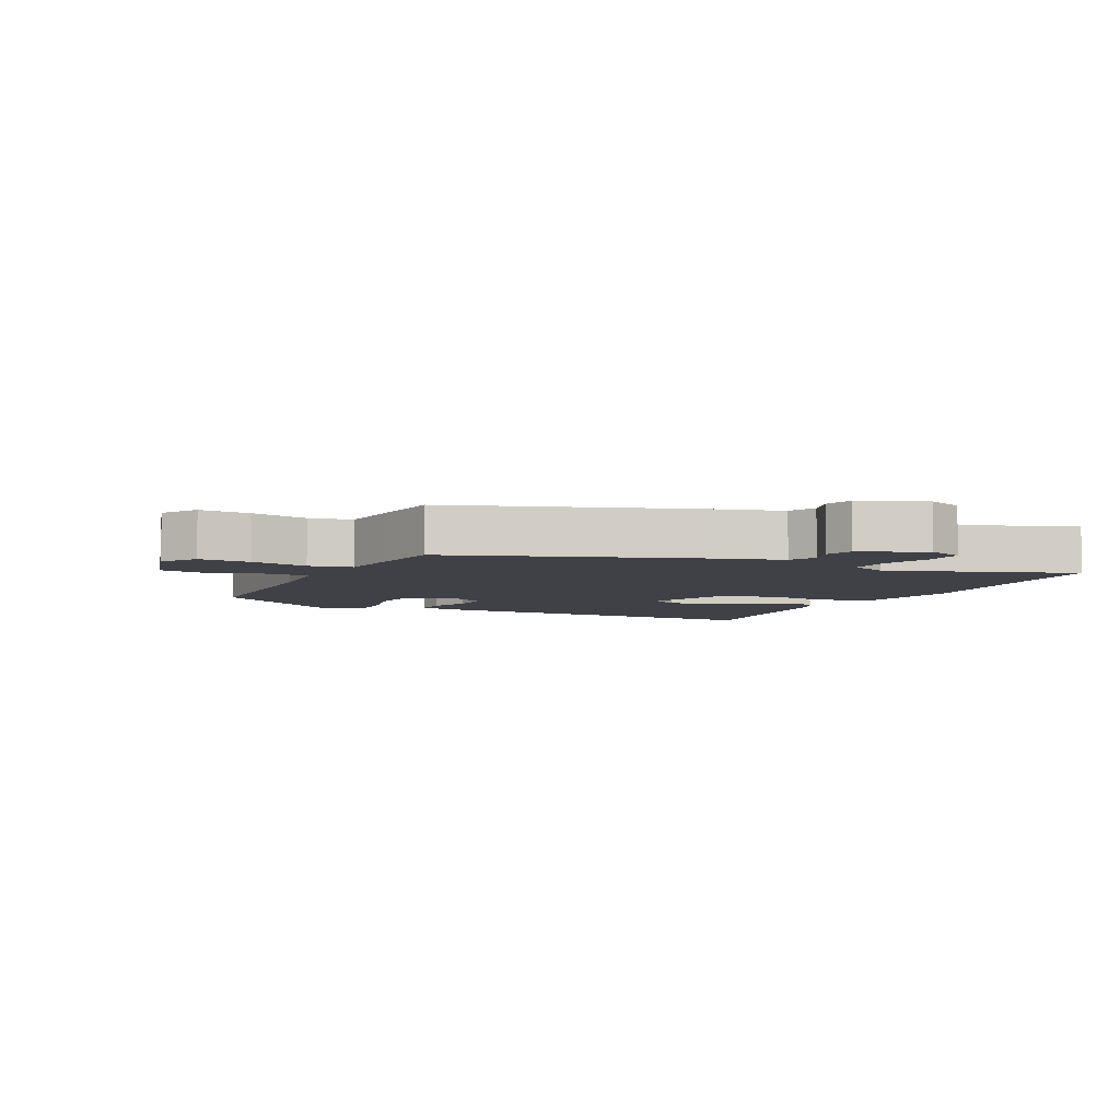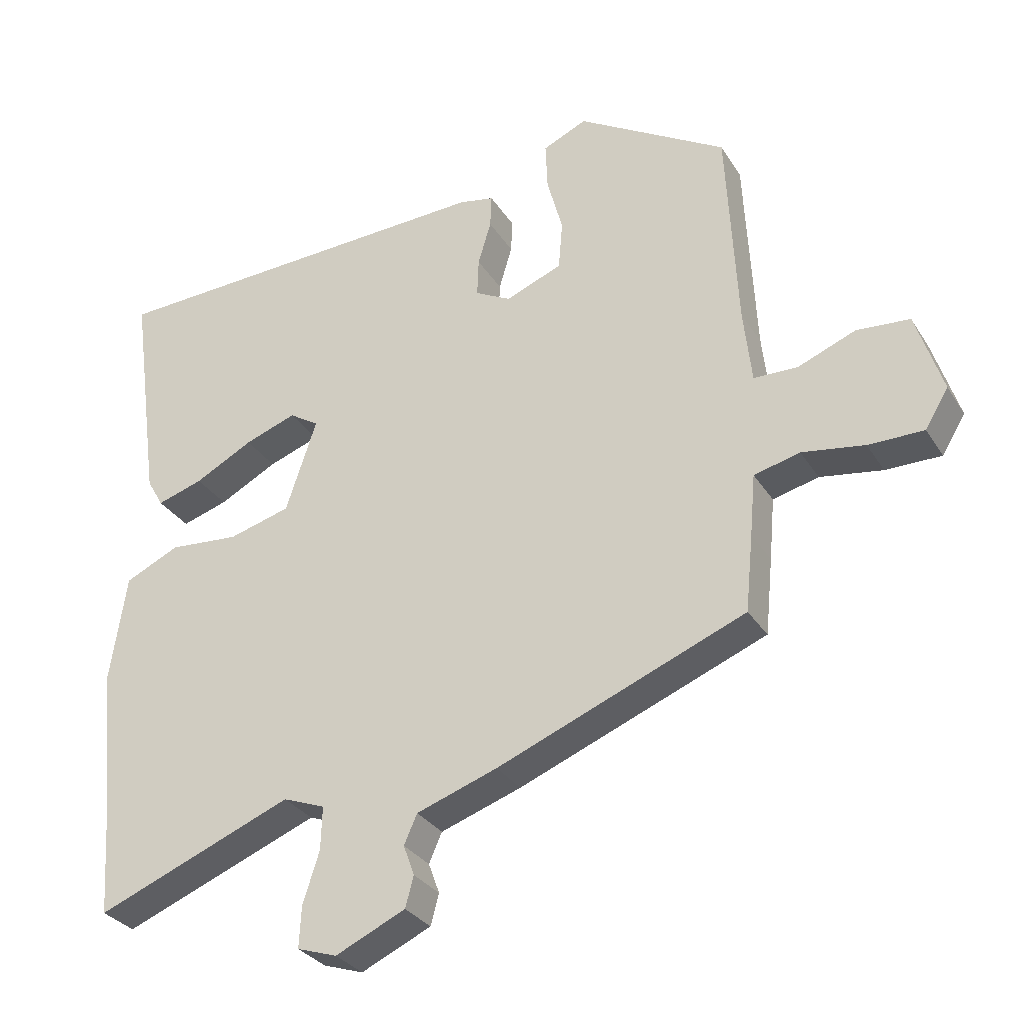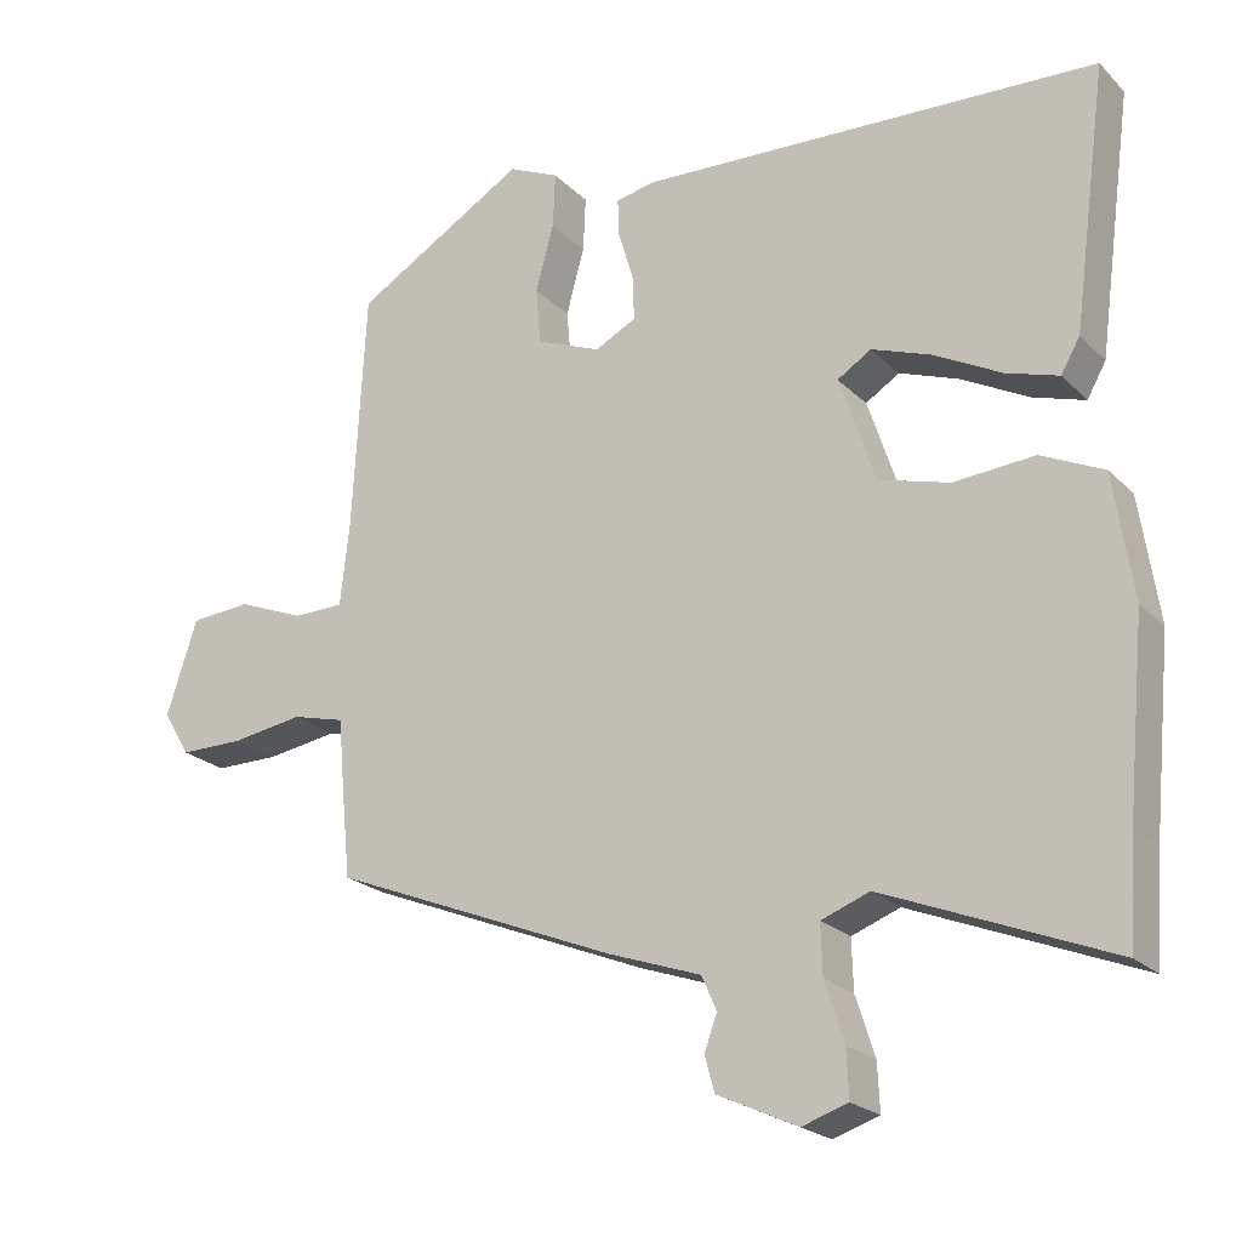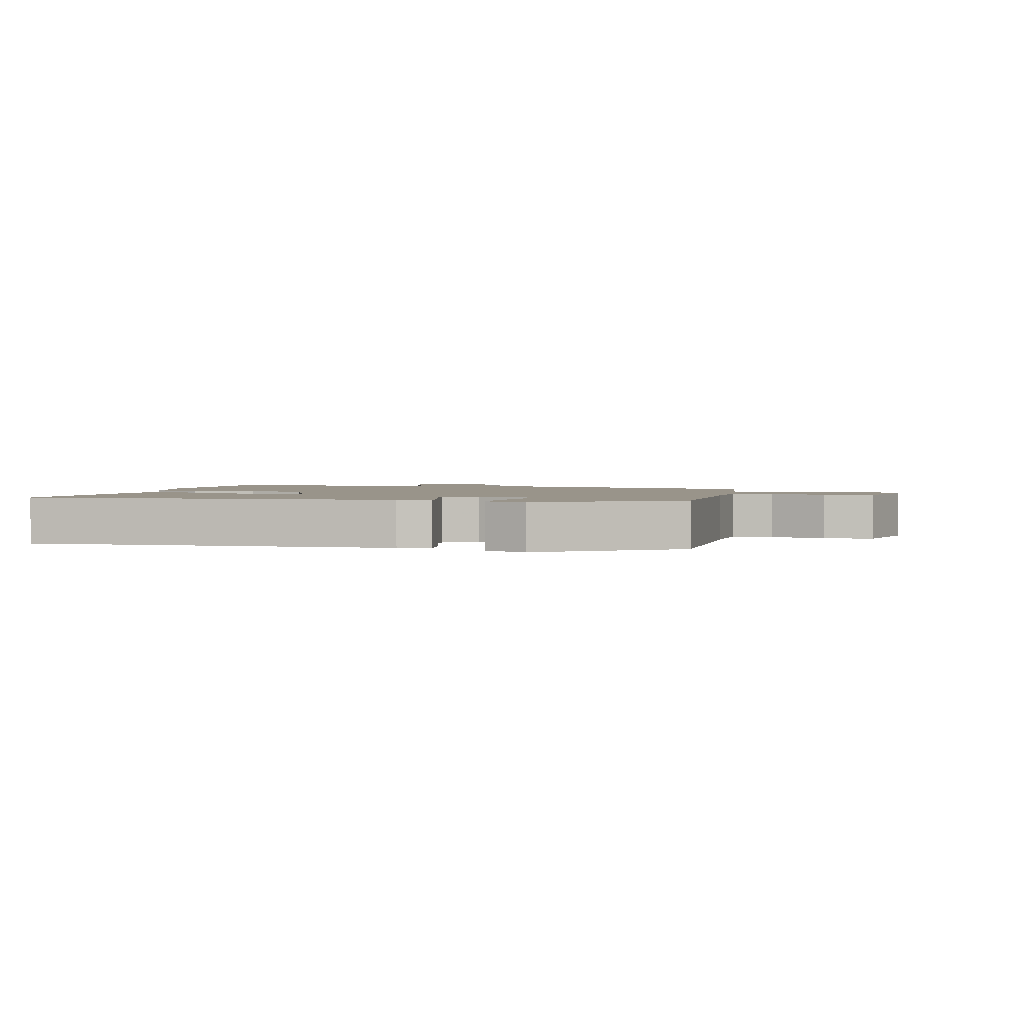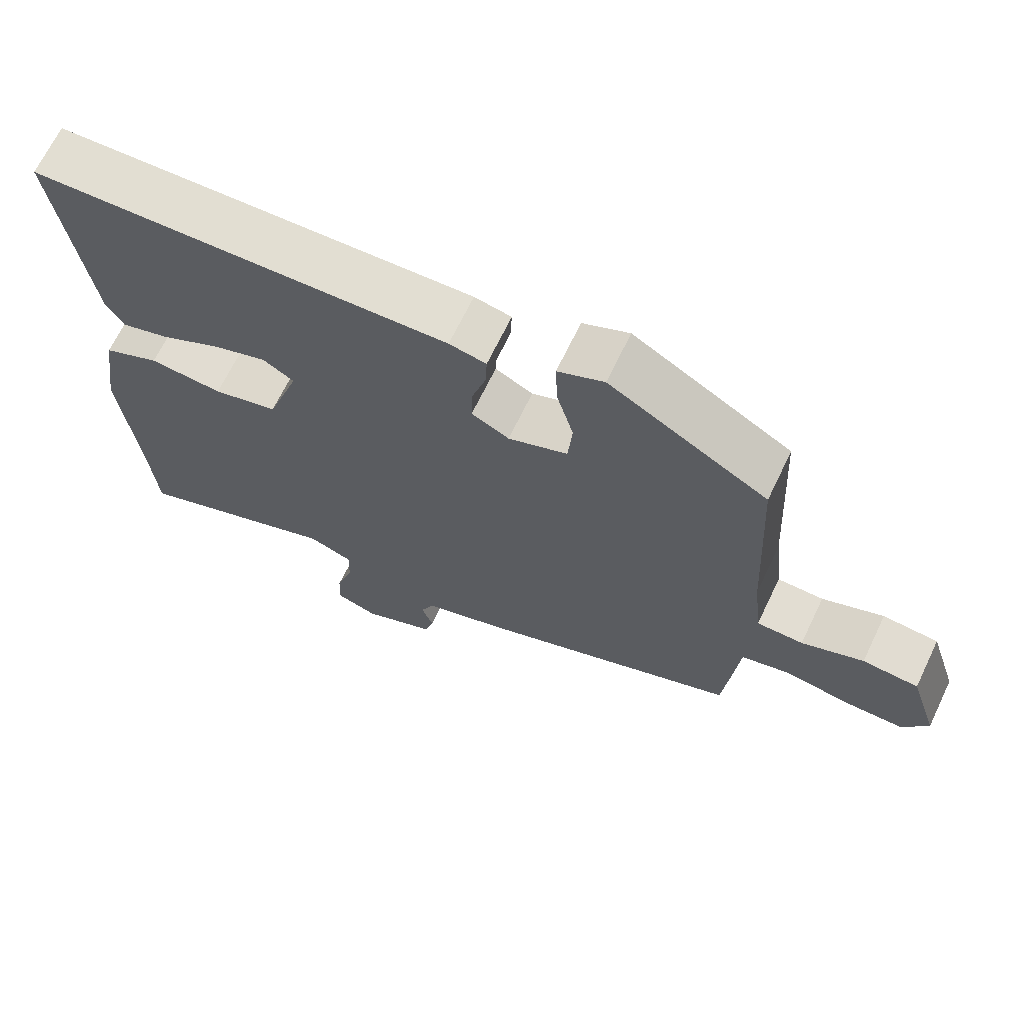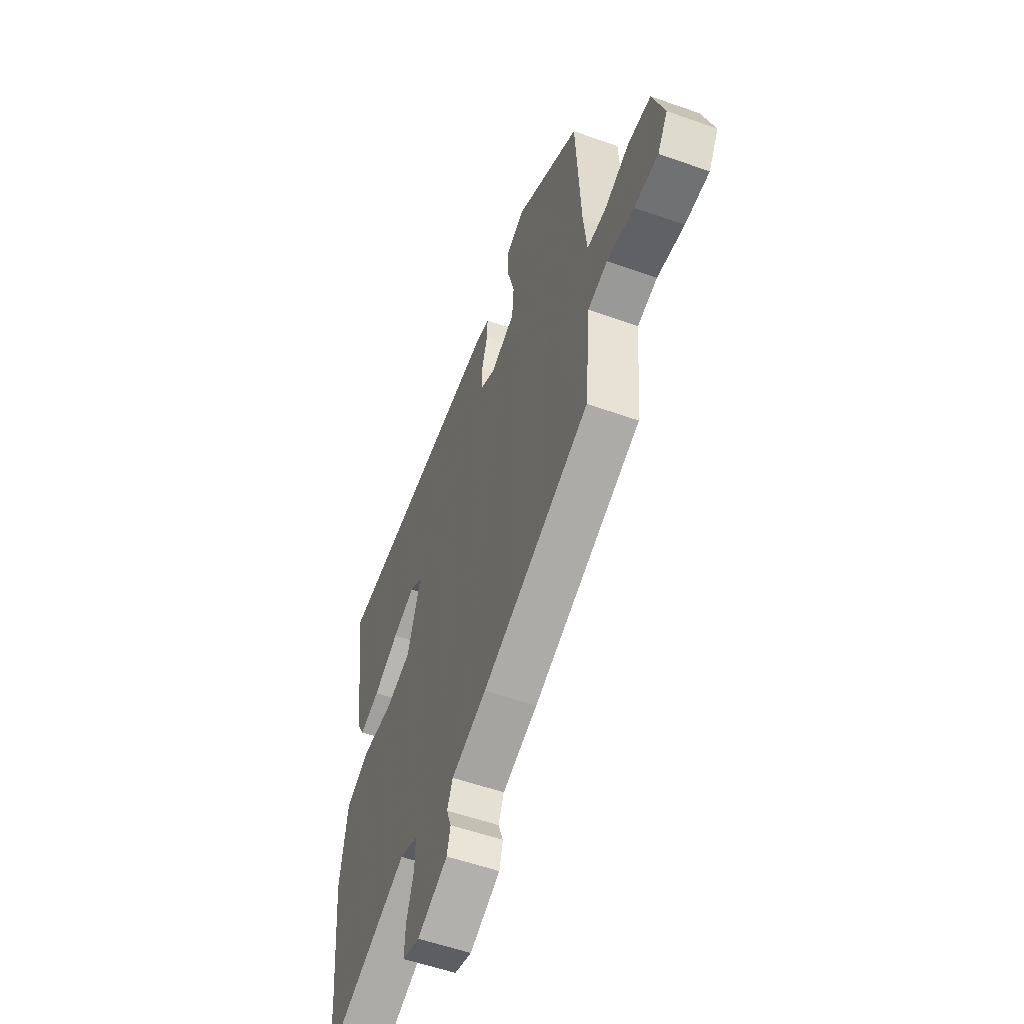
<metadata>
{"format":"obj","ext":"obj","renderer":"f3d","projection":"perspective","resolution":1024,"background":"white","views":[{"elev":-6.0,"azim":151.4,"up":"+Y"},{"elev":-30.5,"azim":26.6,"up":"+Z"},{"elev":-22.0,"azim":-148.3,"up":"+Z"},{"elev":1.9,"azim":10.7,"up":"+Y"},{"elev":68.0,"azim":25.7,"up":"+Z"},{"elev":-55.1,"azim":69.4,"up":"+Z"}]}
</metadata>
<code>
v -0.523 0.07 0.424
v 0.056 0.07 0.45
v 0.107 0.07 0.44
v 0.105 0.07 0.392
v 0.086 0.07 0.328
v 0.084 0.07 0.272
v 0.136 0.07 0.245
v 0.218 0.07 0.278
v 0.224 0.07 0.349
v 0.201 0.07 0.433
v 0.198 0.07 0.503
v 0.262 0.07 0.532
v 0.48 0.07 0.403
v 0.496 0.07 0.103
v 0.508 0.07 -0.005
v 0.572 0.07 -0.006
v 0.657 0.07 0.028
v 0.734 0.07 0.022
v 0.773 0.07 -0.098
v 0.739 0.07 -0.154
v 0.658 0.07 -0.154
v 0.567 0.07 -0.14
v 0.5 0.07 -0.157
v 0.492 0.07 -0.247
v 0.481 0.07 -0.358
v 0.119 0.07 -0.504
v 0.001 0.07 -0.545
v -0.018 0.07 -0.588
v -0.002 0.07 -0.632
v -0.014 0.07 -0.677
v -0.116 0.07 -0.724
v -0.174 0.07 -0.705
v -0.171 0.07 -0.645
v -0.147 0.07 -0.57
v -0.145 0.07 -0.507
v -0.206 0.07 -0.484
v -0.493 0.07 -0.599
v -0.502 0.07 -0.466
v -0.525 0.07 -0.227
v -0.501 0.07 -0.069
v -0.422 0.07 -0.032
v -0.32 0.07 -0.04
v -0.23 0.07 -0.015
v -0.185 0.07 0.12
v -0.228 0.07 0.147
v -0.303 0.07 0.12
v -0.388 0.07 0.075
v -0.455 0.07 0.054
v -0.479 0.07 0.096
v -0.523 0 0.424
v 0.056 0 0.45
v 0.107 0 0.44
v 0.105 0 0.392
v 0.086 0 0.328
v 0.084 0 0.272
v 0.136 0 0.245
v 0.218 0 0.278
v 0.224 0 0.349
v 0.201 0 0.433
v 0.198 0 0.503
v 0.262 0 0.532
v 0.48 0 0.403
v 0.496 0 0.103
v 0.508 0 -0.005
v 0.572 0 -0.006
v 0.657 0 0.028
v 0.734 0 0.022
v 0.773 0 -0.098
v 0.739 0 -0.154
v 0.658 0 -0.154
v 0.567 0 -0.14
v 0.5 0 -0.157
v 0.492 0 -0.247
v 0.481 0 -0.358
v 0.119 0 -0.504
v 0.001 0 -0.545
v -0.018 0 -0.588
v -0.002 0 -0.632
v -0.014 0 -0.677
v -0.116 0 -0.724
v -0.174 0 -0.705
v -0.171 0 -0.645
v -0.147 0 -0.57
v -0.145 0 -0.507
v -0.206 0 -0.484
v -0.493 0 -0.599
v -0.502 0 -0.466
v -0.525 0 -0.227
v -0.501 0 -0.069
v -0.422 0 -0.032
v -0.32 0 -0.04
v -0.23 0 -0.015
v -0.185 0 0.12
v -0.228 0 0.147
v -0.303 0 0.12
v -0.388 0 0.075
v -0.455 0 0.054
v -0.479 0 0.096
f 3 4 5
f 2 3 5
f 1 2 5
f 49 1 5
f 48 49 5
f 47 48 5
f 46 47 5
f 45 46 5 6
f 44 45 6 7
f 43 44 7
f 40 41 42
f 39 40 42
f 38 39 42
f 38 42 43
f 37 38 43
f 36 37 43
f 43 7 8
f 36 43 8
f 35 36 8
f 32 33 34
f 31 32 34
f 30 31 34
f 29 30 34
f 28 29 34
f 34 35 8
f 28 34 8
f 27 28 8
f 26 27 8
f 25 26 8
f 24 25 8
f 23 24 8
f 20 21 22
f 19 20 22
f 18 19 22
f 17 18 22
f 16 17 22
f 15 16 22 23
f 23 8 9
f 15 23 9
f 14 15 9
f 12 13 14
f 11 12 14
f 10 11 14
f 9 10 14
f 54 53 52
f 54 52 51
f 54 51 50
f 54 50 98
f 54 98 97
f 54 97 96
f 54 96 95
f 55 54 95 94
f 56 55 94 93
f 56 93 92
f 91 90 89
f 91 89 88
f 91 88 87
f 92 91 87
f 92 87 86
f 92 86 85
f 57 56 92
f 57 92 85
f 57 85 84
f 83 82 81
f 83 81 80
f 83 80 79
f 83 79 78
f 83 78 77
f 57 84 83
f 57 83 77
f 57 77 76
f 57 76 75
f 57 75 74
f 57 74 73
f 57 73 72
f 71 70 69
f 71 69 68
f 71 68 67
f 71 67 66
f 71 66 65
f 72 71 65 64
f 58 57 72
f 58 72 64
f 58 64 63
f 63 62 61
f 63 61 60
f 63 60 59
f 63 59 58
f 1 50 51 2
f 2 51 52 3
f 3 52 53 4
f 4 53 54 5
f 5 54 55 6
f 6 55 56 7
f 7 56 57 8
f 8 57 58 9
f 9 58 59 10
f 10 59 60 11
f 11 60 61 12
f 12 61 62 13
f 13 62 63 14
f 14 63 64 15
f 15 64 65 16
f 16 65 66 17
f 17 66 67 18
f 18 67 68 19
f 19 68 69 20
f 20 69 70 21
f 21 70 71 22
f 22 71 72 23
f 23 72 73 24
f 24 73 74 25
f 25 74 75 26
f 26 75 76 27
f 27 76 77 28
f 28 77 78 29
f 29 78 79 30
f 30 79 80 31
f 31 80 81 32
f 32 81 82 33
f 33 82 83 34
f 34 83 84 35
f 35 84 85 36
f 36 85 86 37
f 37 86 87 38
f 38 87 88 39
f 39 88 89 40
f 40 89 90 41
f 41 90 91 42
f 42 91 92 43
f 43 92 93 44
f 44 93 94 45
f 45 94 95 46
f 46 95 96 47
f 47 96 97 48
f 48 97 98 49
f 49 98 50 1

</code>
